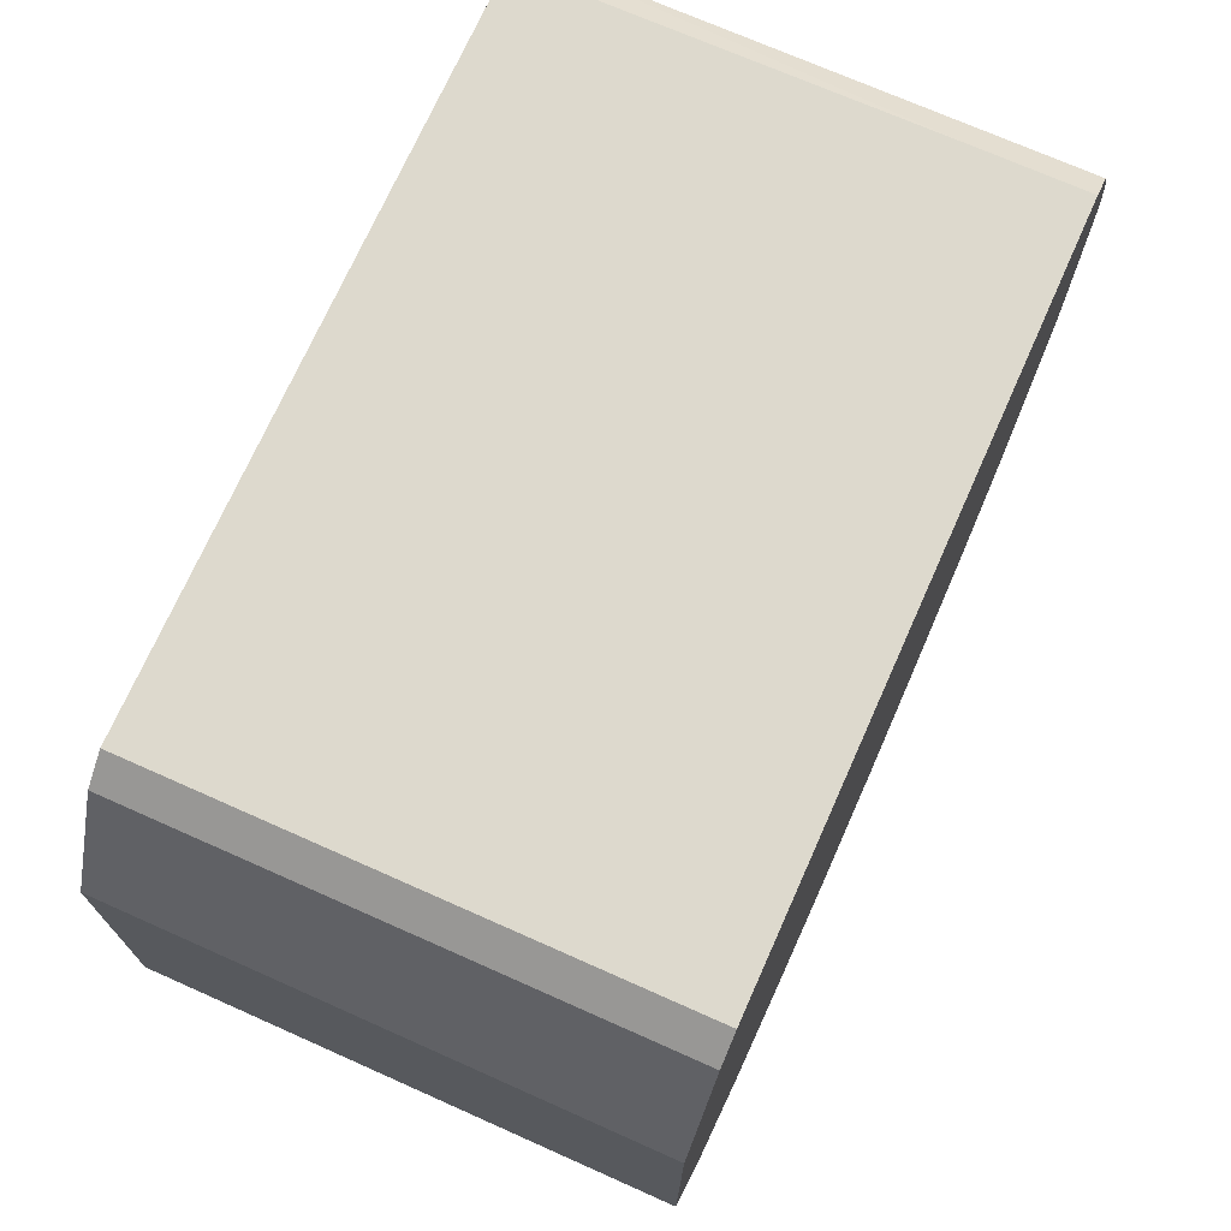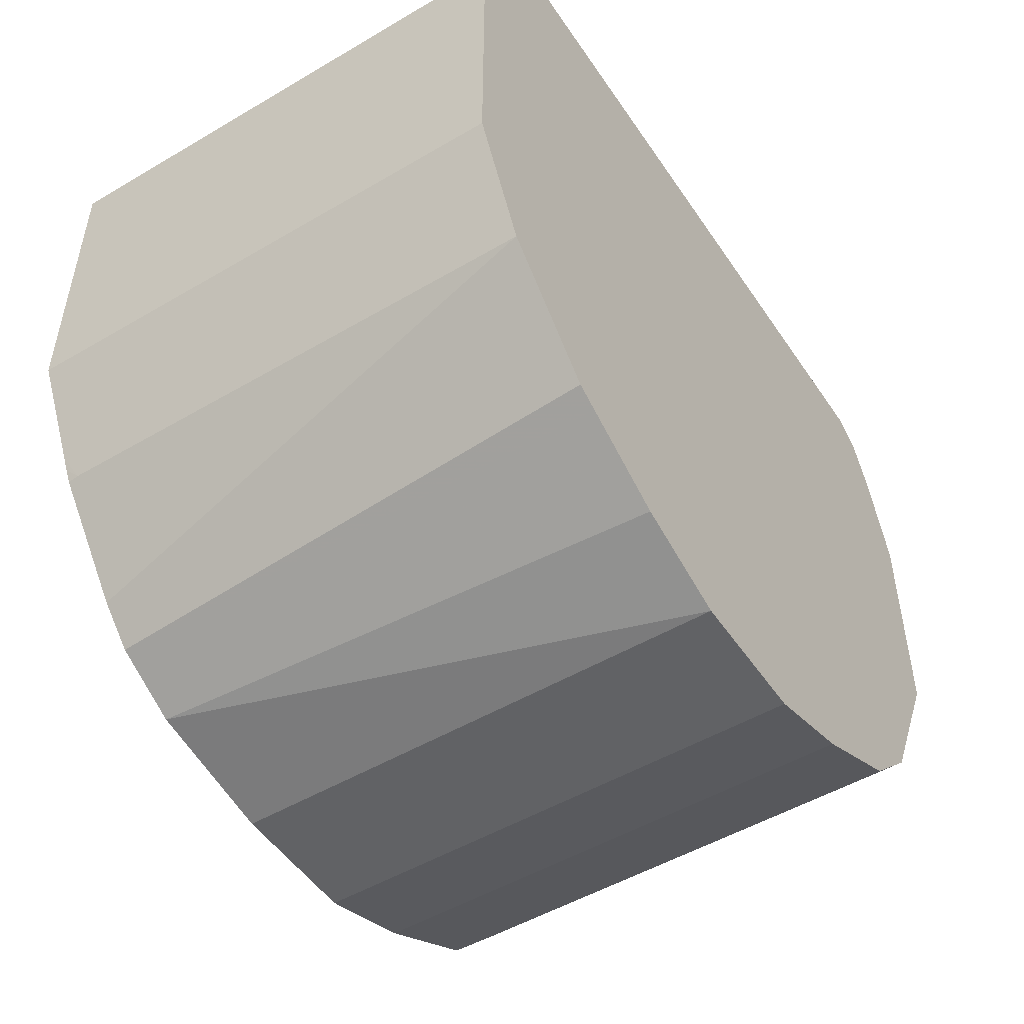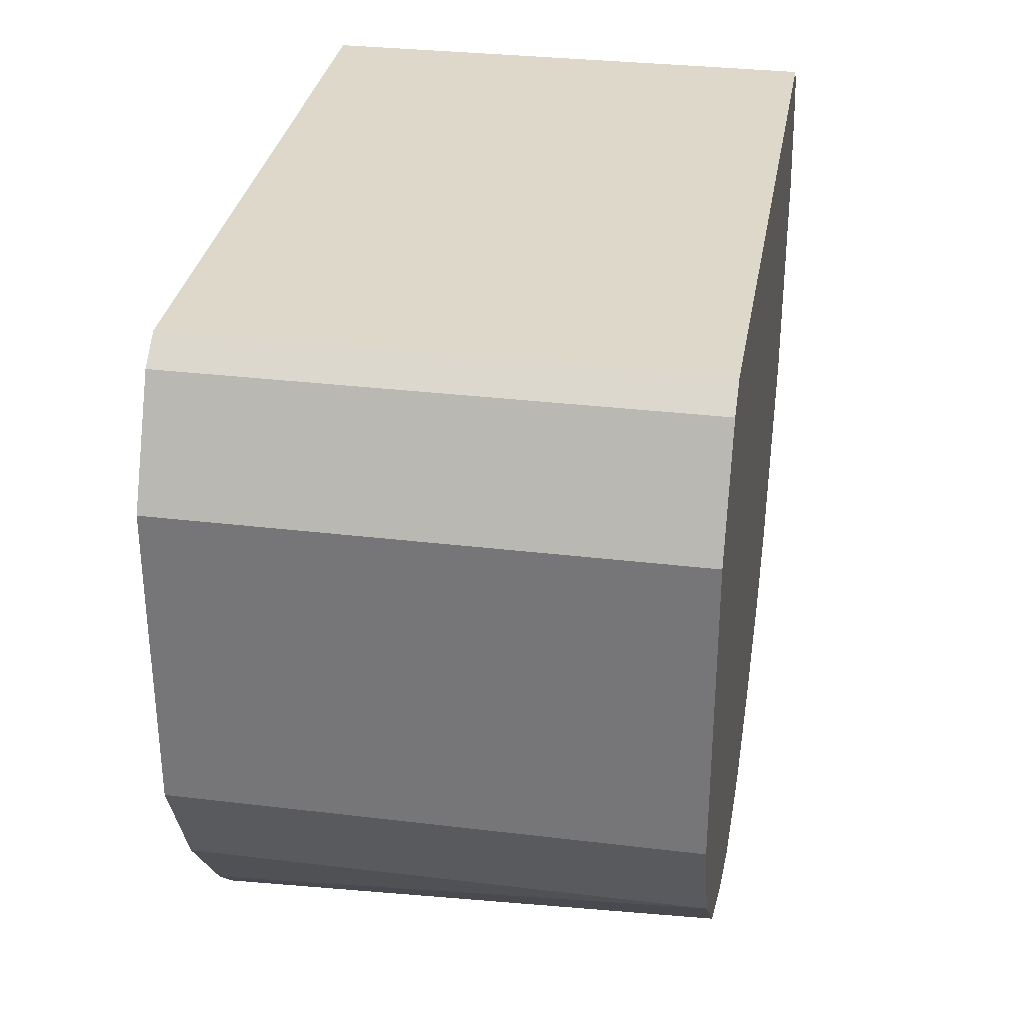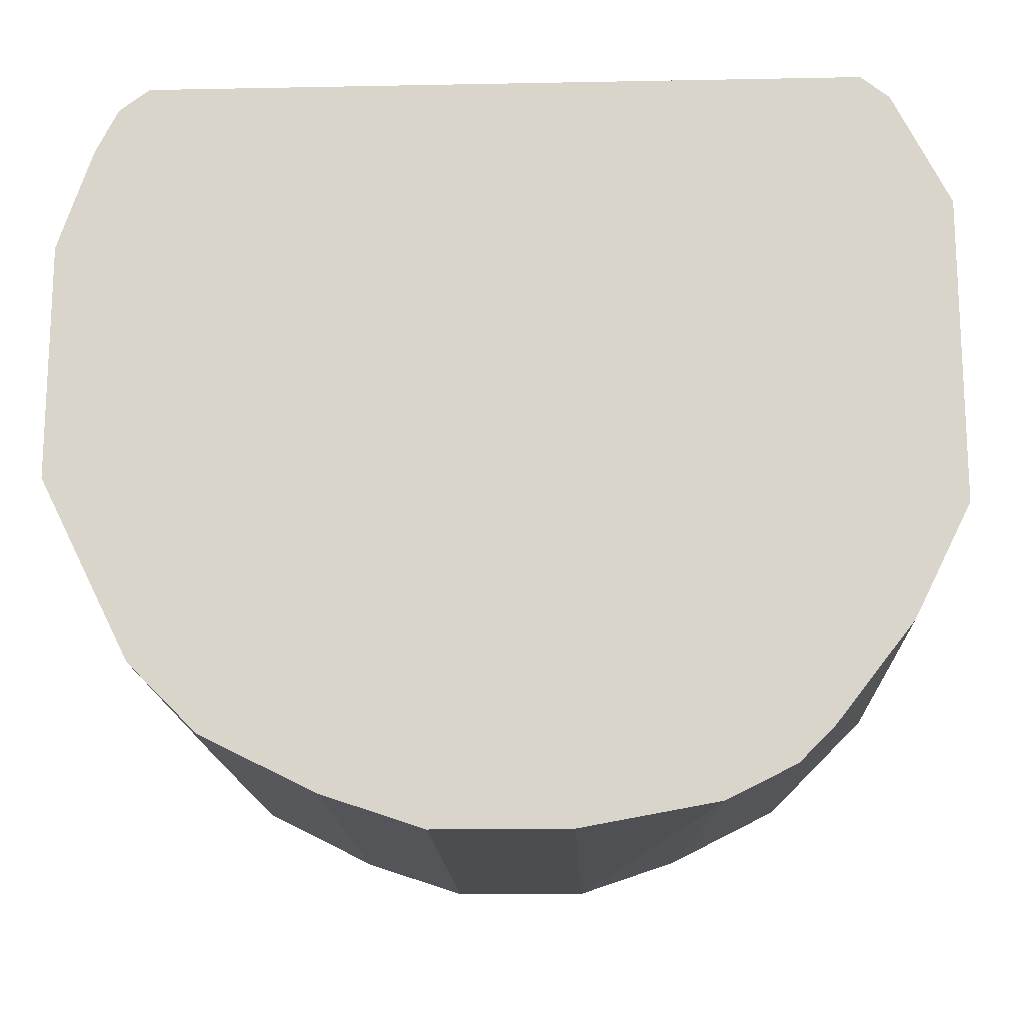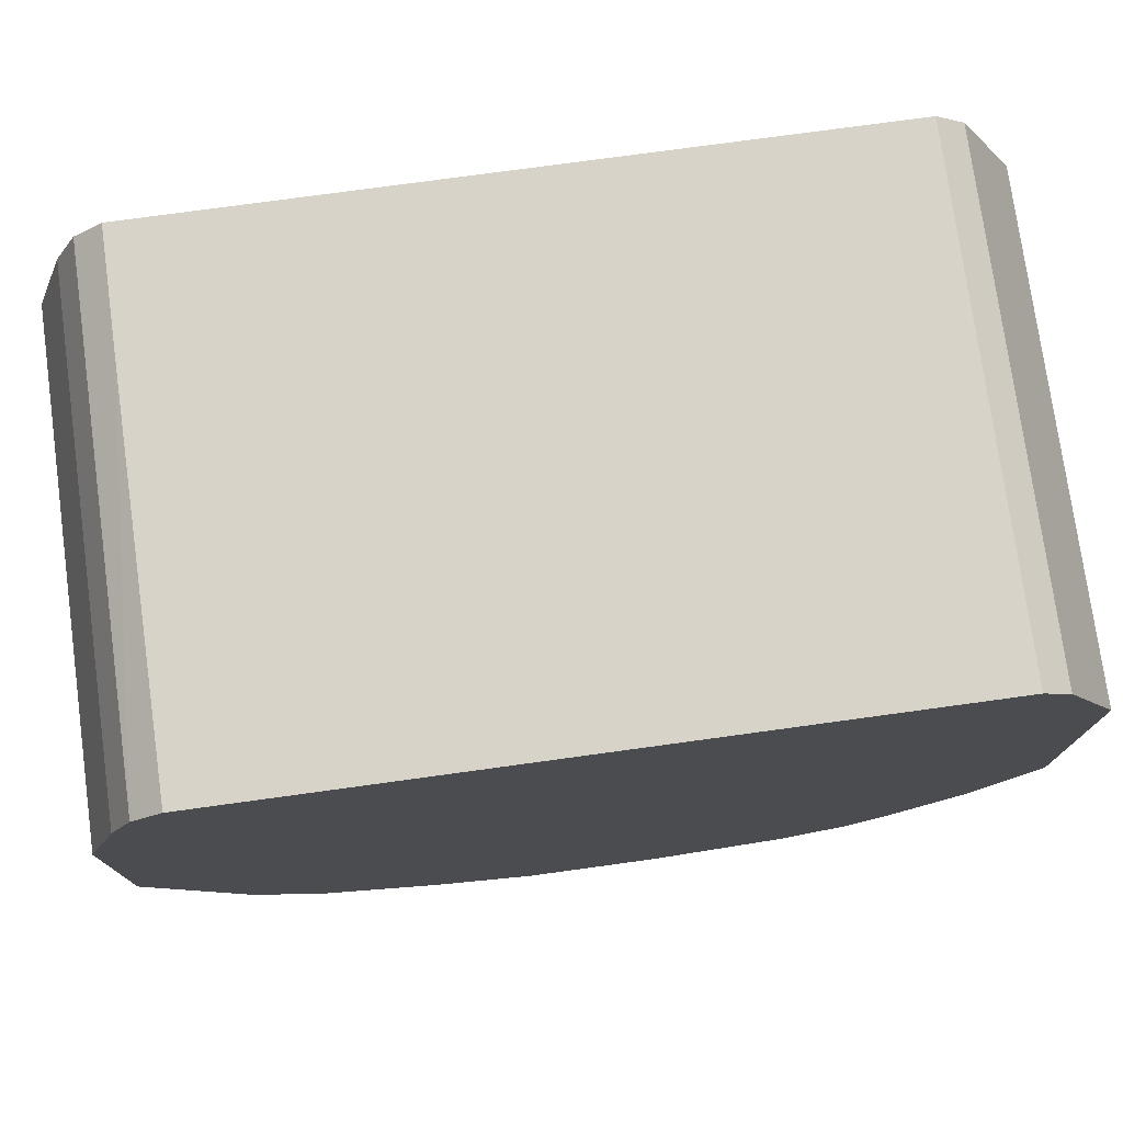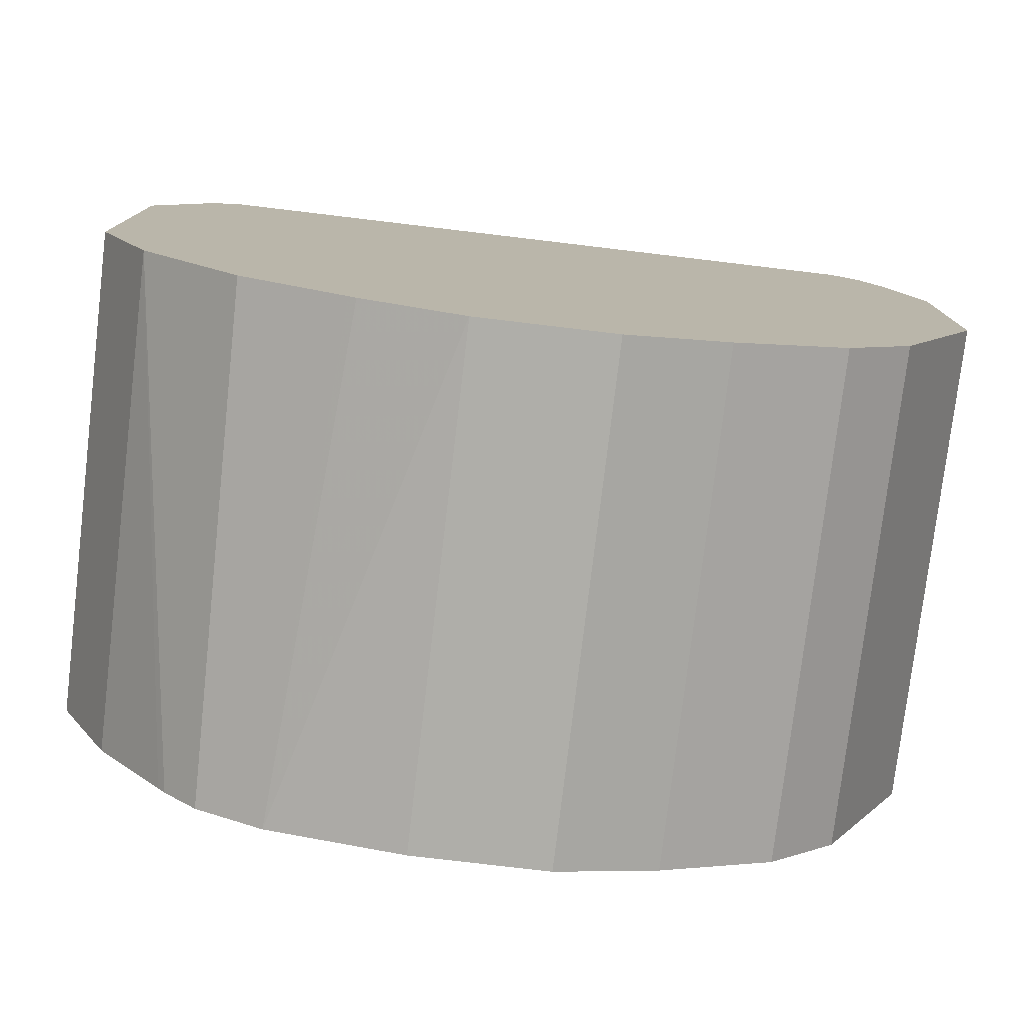
<metadata>
{"format":"obj","ext":"obj","renderer":"f3d","projection":"perspective","resolution":1024,"background":"white","views":[{"elev":72.0,"azim":114.0,"up":"+Z"},{"elev":-50.6,"azim":122.8,"up":"+Z"},{"elev":31.6,"azim":99.7,"up":"+Z"},{"elev":-16.1,"azim":2.3,"up":"+Z"},{"elev":76.1,"azim":-7.8,"up":"+Z"},{"elev":-77.5,"azim":173.2,"up":"+Z"}]}
</metadata>
<code>
v 0.2483 0.1297 -0.3506
v 0.2921 0.1297 -0.336
v 0.3072 -0.08758 -0.3398
v 0.2483 -0.08758 -0.3506
v 0.1899 0.1297 -0.3506
v 0.2956 0.1297 -0.3343
v 0.3364 -0.08758 -0.3253
v 0.1899 -0.08758 -0.3506
v 0.1461 0.1297 -0.336
v 0.3311 0.1297 -0.3165
v 0.3409 0.1297 -0.3116
v 0.3701 0.1297 -0.2824
v 0.351 -0.08758 -0.3106
v 0.1461 -0.08758 -0.336
v 0.145 0.1297 -0.3354
v 0.3847 0.1297 -0.2678
v 0.3542 -0.08758 -0.3067
v 0.1364 -0.08758 -0.3311
v 0.1071 -0.07303 -0.3165
v 0.1071 0.1297 -0.3165
v 0.3896 0.1297 -0.2581
v 0.3847 -0.08277 -0.2678
v 0.3844 -0.08758 -0.2682
v 0.0974 -0.08758 -0.3116
v 0.0974 0.1297 -0.3116
v 0.3896 -0.08758 -0.2581
v 0.4042 0.1297 -0.2289
v 0.3871 -0.08758 -0.263
v 0.06818 -0.08758 -0.2824
v 0.06818 0.1297 -0.2824
v 0.4042 -0.08758 -0.2289
v 0.409 0.1297 -0.2191
v 0.03896 -0.08758 -0.224
v 0.03896 0.1297 -0.224
v 0.409 -0.08758 -0.2191
v 0.409 0.1297 -0.08765
v 0.02922 -0.08758 -0.2045
v 0.02922 0.1297 -0.2045
v 0.409 -0.08758 -0.08765
v 0.3944 0.1297 -0.05843
v 0.02922 -0.08758 -0.1023
v 0.02922 0.1297 -0.1023
v 0.3944 -0.08758 -0.05843
v 0.3847 0.1297 -0.03897
v 0.04383 -0.08758 -0.05843
v 0.04383 0.1297 -0.05843
v 0.3847 -0.08758 -0.03897
v 0.3725 0.1297 -0.02934
v 0.05357 -0.08758 -0.03897
v 0.05357 0.1297 -0.03897
v 0.3725 -0.08758 -0.02934
v 0.06573 0.1297 -0.02934
v 0.06651 -0.08758 -0.02934
v 0.06573 0.0803 -0.02934
f 16 22 17
f 17 22 23
f 18 24 19
f 19 24 25
f 22 26 28
f 21 27 31
f 21 31 26
f 22 28 23
f 16 26 22
f 19 25 20
f 16 21 26
f 5 8 14
f 15 18 19
f 14 18 15
f 13 16 17
f 9 14 15
f 7 10 11
f 7 16 13
f 7 12 16
f 7 11 12
f 6 10 7
f 5 14 9
f 24 29 30
f 15 19 20
f 24 30 25
f 40 44 47
f 27 35 31
f 49 52 50
f 49 54 52
f 49 53 54
f 48 53 51
f 48 54 53
f 48 52 54
f 45 50 46
f 45 49 50
f 44 51 47
f 44 48 51
f 41 46 42
f 41 45 46
f 40 47 43
f 37 42 38
f 37 41 42
f 36 43 39
f 36 40 43
f 33 38 34
f 33 37 38
f 32 39 35
f 32 36 39
f 29 34 30
f 29 33 34
f 27 32 35
f 3 8 4
f 1 40 36
f 3 18 14
f 1 21 16
f 1 27 21
f 1 32 27
f 1 36 32
f 1 44 40
f 1 48 44
f 1 52 48
f 1 50 52
f 1 46 50
f 1 42 46
f 1 16 12
f 1 38 42
f 1 30 34
f 1 25 30
f 1 20 25
f 1 15 20
f 3 14 8
f 1 5 9
f 1 8 5
f 1 4 8
f 1 3 4
f 1 2 3
f 1 34 38
f 1 12 11
f 1 9 15
f 1 10 6
f 1 11 10
f 3 24 18
f 3 29 24
f 3 33 29
f 3 41 37
f 3 45 41
f 3 49 45
f 3 53 49
f 3 51 53
f 3 47 51
f 3 43 47
f 3 39 43
f 3 37 33
f 3 31 35
f 3 35 39
f 2 6 3
f 3 7 13
f 3 13 17
f 3 6 7
f 3 17 23
f 3 23 28
f 3 28 26
f 3 26 31
f 1 6 2

</code>
